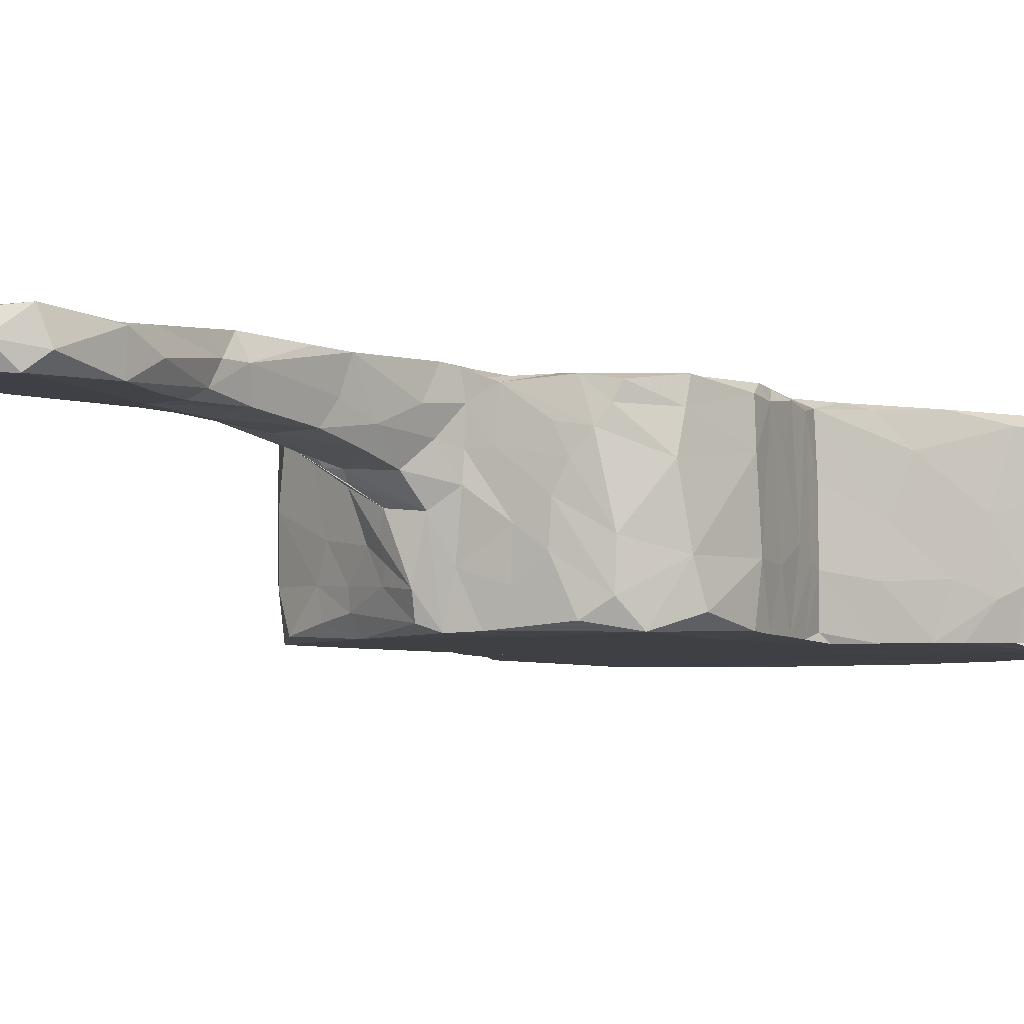
<metadata>
{"format":"obj","ext":"obj","renderer":"f3d","projection":"perspective","resolution":1024,"background":"white","views":[{"elev":-4.8,"azim":-143.5,"up":"+Z"}]}
</metadata>
<code>
v -0.3955 -0.8426 -0.1437
v -0.3146 -0.9038 -0.1528
v -0.3622 -0.872 -0.04882
v -0.329 -0.8404 -0.1621
v -0.4121 -0.8218 0.03394
v -0.3276 -0.9022 0.02262
v -0.447 -0.7423 -0.1493
v -0.4631 -0.6552 -0.04879
v -0.4458 -0.7513 -0.05476
v -0.4531 -0.6635 -0.152
v -0.403 -0.7751 -0.1614
v -0.4544 -0.7072 0.02518
v -0.4508 -0.7287 0.1532
v -0.3097 -0.5562 -0.1606
v -0.3977 -0.5637 -0.1588
v -0.2753 -0.9318 -0.154
v -0.2361 -0.9524 0.03374
v -0.2515 -0.9442 0.07411
v -0.1964 -0.9623 -0.03066
v -0.174 -0.9557 -0.1605
v -0.1564 -0.9724 -0.09658
v -0.04003 -0.7291 -0.161
v -0.04203 -0.9481 -0.162
v -0.02823 -0.9767 -0.1125
v 0.01774 -0.9769 -0.1337
v -0.1537 -0.9701 0.05089
v -0.03754 -0.977 0.08341
v 0.05516 -0.8127 -0.1609
v 0.05429 -0.6045 -0.162
v -0.4516 -0.5853 -0.1516
v -0.4349 -0.6069 -0.1569
v -0.4621 -0.6194 -0.1402
v -0.4395 -0.5446 -0.1589
v -0.446 -0.5388 -0.07638
v -0.456 -0.5684 0.03913
v -0.4292 -0.5332 -0.1544
v -0.425 -0.4952 -0.09724
v -0.4202 -0.4808 0.01884
v -0.3975 -0.4536 -0.1561
v -0.3928 -0.4274 -0.07197
v -0.3762 -0.4069 -0.1571
v -0.3477 -0.4316 -0.1582
v -0.3346 -0.3288 -0.1601
v -0.3438 -0.3243 -0.07849
v -0.3486 -0.337 0.002619
v -0.3685 -0.371 0.09745
v -0.2691 -0.374 -0.1607
v 0.006678 -0.2767 -0.1618
v -0.2994 -0.2653 -0.162
v -0.3011 -0.2364 -0.06661
v -0.2949 -0.2447 -0.1478
v -0.2529 -0.06927 -0.1622
v -0.3042 -0.1959 -0.159
v -0.2999 -0.2366 0.05014
v -0.3158 -0.1407 -0.1577
v -0.3064 -0.209 -0.05998
v -0.3154 -0.1652 -0.03764
v -0.307 -0.1958 0.1388
v -0.3289 -0.09937 -0.06862
v -0.3288 -0.07117 -0.1575
v -0.324 -0.116 0.07372
v -0.3429 -0.03155 -0.0645
v -0.3326 -0.06886 0.1374
v -0.3364 -0.02407 -0.1557
v -0.3461 -0.01445 0.06732
v -0.1141 0.135 -0.1622
v 0.1139 0.2002 -0.1615
v -0.3807 -0.8563 0.1571
v -0.3182 -0.9017 0.1512
v -0.3943 -0.8293 0.1574
v -0.4584 -0.6575 0.1411
v -0.4264 -0.773 0.1549
v -0.4149 -0.7354 0.1603
v -0.3495 -0.8049 0.1608
v -0.2871 -0.702 0.1611
v -0.3125 -0.5109 0.1601
v -0.2881 -0.8739 0.1613
v -0.2727 -0.9328 0.1483
v -0.1685 -0.9645 0.1538
v -0.2037 -0.953 0.1504
v -0.2153 -0.9061 0.161
v -0.1979 -0.7655 0.1617
v -0.1328 -0.9407 0.1548
v -0.1463 -0.6337 0.1625
v -0.1068 -0.9718 0.1194
v -0.0271 -0.9691 0.1523
v -0.05293 -0.9386 0.1563
v -0.08942 -0.7623 0.1616
v -0.02212 -0.9171 0.1607
v 0.115 -0.9756 0.02419
v -0.01328 -0.6948 0.1634
v 0.0909 -0.749 0.1641
v -0.4654 -0.5969 0.1358
v -0.4496 -0.6361 0.1601
v -0.4269 -0.5674 0.1584
v -0.4367 -0.5292 0.1396
v -0.336 -0.4805 0.1584
v -0.3873 -0.4295 0.1565
v -0.3373 -0.3216 0.1489
v -0.2284 -0.5637 0.1612
v -0.115 -0.4857 0.1608
v -0.2663 -0.3939 0.1604
v -0.08265 -0.3395 0.1598
v -0.3003 -0.2932 0.1591
v -0.2086 -0.1744 0.1602
v -0.05387 -0.3493 0.1598
v -0.1292 -0.2541 0.16
v 0.04762 -0.4502 0.1601
v 0.01807 -0.5928 0.1617
v -0.04866 -0.2657 0.1439
v 0.0459 -0.3512 0.1594
v -0.298 -0.2319 0.1456
v -0.2682 -0.2191 0.1603
v -0.3152 -0.1488 0.1475
v -0.3131 -0.1036 0.1575
v -0.2821 -0.04078 0.1613
v -0.1616 -0.1909 0.1608
v -0.1239 -0.08016 0.161
v -0.3434 -0.01439 0.1421
v -0.3271 -0.05142 0.1593
v -0.2439 0.05196 0.1611
v -0.1918 0.000471 0.163
v -0.08643 -0.1635 0.1412
v 0.03507 -0.244 0.1377
v 0.006992 -0.1322 0.1172
v -0.07014 -0.05553 0.1654
v -0.09212 0.07641 0.164
v 0.03423 -0.06788 0.1447
v -0.004584 -0.02623 0.1709
v -0.03742 0.04523 0.1676
v -0.3336 0.07899 -0.1361
v -0.2865 0.1439 -0.1613
v -0.3255 0.09909 -0.0663
v -0.3173 0.1212 0.05139
v -0.2206 0.1945 -0.1478
v -0.2638 0.1778 -0.1184
v -0.2654 0.1762 -0.04317
v -0.2423 0.1911 0.08887
v -0.09357 0.2178 -0.1579
v -0.1855 0.2078 -0.06124
v -0.1331 0.2145 -0.1032
v -0.1388 0.2171 -0.02627
v -0.1903 0.2077 0.005488
v -0.2132 0.2017 0.05195
v -0.04241 0.2329 -0.1597
v -0.06043 0.2309 -0.07869
v -0.07465 0.236 0.02244
v -0.02706 0.2758 -0.1071
v -0.02018 0.2601 -0.1479
v 0.03853 0.2525 -0.09983
v 0.02693 0.2597 -0.07238
v 0.01946 0.2825 -0.04308
v -0.05019 0.276 -0.01125
v 0.002875 0.2944 -0.006217
v 0.02309 0.3399 0.02219
v -0.3198 0.1052 0.1154
v -0.3214 0.09555 0.1572
v -0.3073 0.06738 0.1586
v -0.2604 0.1784 0.1184
v -0.2719 0.1699 0.1474
v -0.2176 0.1876 0.1561
v -0.17 0.1662 0.1617
v -0.1899 0.2058 0.09881
v -0.1204 0.22 0.1491
v -0.08323 0.2229 0.1567
v -0.04727 0.1104 0.167
v 0.01894 0.1337 0.1743
v -0.04895 0.1788 0.1746
v 0.02514 0.2074 0.174
v -0.06968 0.2331 0.1701
v -0.1174 0.2229 0.0692
v -0.07436 0.2313 0.0677
v -0.07562 0.2298 0.1253
v -0.06361 0.277 0.07766
v -0.04622 0.3247 0.03618
v -0.07054 0.3115 0.1175
v -0.06577 0.2695 0.1735
v 0.06228 0.328 0.1722
v -0.06001 0.3861 0.0862
v -0.04913 0.4031 0.056
v 0.01733 0.3553 0.0383
v -0.06262 0.4358 0.1678
v 0.02858 0.4593 0.1731
v 0.001875 0.5057 0.06878
v -0.05711 0.4546 0.1118
v -0.0506 0.4829 0.07324
v -0.05143 0.6028 0.08652
v -0.05957 0.6183 0.1363
v -0.05774 0.5044 0.1696
v -0.04333 0.6257 0.1746
v 0.01177 0.5652 0.1746
v 0.003217 0.6199 0.07723
v -0.05836 0.6652 0.1366
v -0.0551 0.6848 0.1007
v 0.05223 0.6846 0.1711
v -0.05489 0.7697 0.08734
v -0.03038 0.6952 0.08794
v 0.005787 0.7229 0.08368
v -0.05667 0.6987 0.1679
v -0.08667 0.7919 0.1214
v 0.02465 0.7481 0.1657
v -0.08744 0.8547 0.08916
v -0.07527 0.7935 0.159
v -0.07676 0.8555 0.1552
v -0.08977 0.8554 0.1507
v 0.08009 0.8168 0.1577
v -0.09005 0.9694 0.1116
v -0.08074 0.9193 0.1579
v -0.06371 0.9914 0.08667
v -0.04126 1.023 0.1233
v 0.0826 0.8699 0.08626
v -0.07569 0.9825 0.1629
v -0.01426 1.029 0.1554
v 0.0794 0.9599 0.1593
v 0.01538 1.035 0.08976
v 0.02958 1.032 0.1437
v 0.04818 1.014 0.1607
v 0.1253 -0.9731 -0.1495
v 0.2189 -0.9484 -0.1602
v 0.2639 -0.844 -0.1629
v 0.1866 -0.9625 -0.04293
v 0.1556 -0.9685 0.05396
v 0.2414 -0.6049 -0.162
v 0.2762 -0.9387 -0.1144
v 0.2446 -0.9506 0.03349
v 0.2932 -0.9089 -0.1603
v 0.324 -0.9 -0.1379
v 0.3384 -0.8919 -0.009032
v 0.3682 -0.8671 -0.05607
v 0.3603 -0.8726 -0.1562
v 0.4069 -0.8358 -0.0814
v 0.4262 -0.799 -0.1593
v 0.3632 -0.5522 -0.1632
v 0.459 -0.7335 -0.05135
v 0.4391 -0.687 -0.1582
v 0.4551 -0.718 -0.1538
v 0.4403 -0.7761 0.01111
v 0.4651 -0.7177 -0.05257
v 0.4689 -0.6531 -0.1064
v 0.4642 -0.7059 0.06643
v 0.237 -0.3534 -0.162
v 0.3332 -0.3039 -0.1595
v 0.3897 -0.4224 -0.154
v 0.3653 -0.3724 -0.1549
v 0.3655 -0.3621 -0.1023
v 0.3502 -0.3253 -0.02182
v 0.3765 -0.3785 0.04821
v 0.1833 -0.1212 -0.1613
v 0.2993 -0.2188 -0.1582
v 0.3146 -0.02593 -0.1602
v 0.3071 -0.2131 -0.09599
v 0.3201 -0.2696 -0.06373
v 0.3064 -0.2219 -0.04573
v 0.3047 -0.2313 0.03309
v 0.3189 -0.1634 -0.08477
v 0.3346 -0.09455 -0.1447
v 0.3226 -0.162 0.02762
v 0.3283 -0.1298 -0.02963
v 0.3466 -0.05223 -0.08098
v 0.3408 -0.08095 -0.007791
v 0.33 0.09637 -0.1596
v 0.3499 -0.01752 -0.1418
v 0.3509 -0.001317 -0.02094
v 0.3378 0.06933 -0.06277
v 0.3457 -0.02024 0.04813
v 0.3511 0.02047 0.08621
v 0.4395 -0.5139 -0.1581
v 0.4125 -0.4655 -0.156
v 0.4533 -0.5709 -0.1533
v 0.454 -0.5413 -0.08323
v 0.4252 -0.4768 -0.0174
v 0.4655 -0.5614 -0.02085
v 0.4622 -0.5511 0.07493
v 0.4633 -0.6109 -0.1478
v 0.4689 -0.6325 0.05215
v 0.3925 -0.4107 -0.05981
v 0.09372 -0.9709 0.1515
v 0.2442 -0.9181 0.1604
v 0.1781 -0.8369 0.1621
v 0.2102 -0.9578 0.1422
v 0.3404 -0.626 0.1606
v 0.3077 -0.7715 0.1603
v 0.2254 -0.6861 0.1623
v 0.2952 -0.8778 0.1609
v 0.3314 -0.9025 0.1482
v 0.4204 -0.8214 0.06305
v 0.3843 -0.8361 0.1546
v 0.4183 -0.7905 0.1605
v 0.4474 -0.7429 0.1212
v 0.3844 -0.661 0.1596
v 0.4636 -0.6929 0.1566
v 0.1768 -0.4644 0.1613
v 0.2309 -0.5176 0.1617
v 0.09796 -0.2625 0.1621
v 0.2186 -0.326 0.1613
v 0.3516 -0.4677 0.1624
v 0.3096 -0.3565 0.1624
v 0.2448 -0.2381 0.162
v 0.37 -0.3786 0.1489
v 0.3375 -0.3058 0.08165
v 0.3325 -0.2873 0.143
v 0.07949 -0.2619 0.1446
v 0.1154 -0.1748 0.1315
v 0.05378 -0.1505 0.1214
v 0.1145 -0.2052 0.1588
v 0.1393 -0.1504 0.1616
v 0.09709 -0.1175 0.1432
v 0.07662 -0.04059 0.1626
v 0.1084 -0.09506 0.1619
v 0.04611 0.05651 0.1751
v 0.06489 0.005802 0.177
v 0.08215 0.07797 0.1654
v 0.2357 -0.1166 0.1621
v 0.1603 0.03441 0.1618
v 0.3029 -0.2209 0.1567
v 0.306 -0.2238 0.1084
v 0.3205 -0.1684 0.1007
v 0.3392 -0.0972 0.07386
v 0.3222 -0.1327 0.1561
v 0.3386 -0.06057 0.1562
v 0.269 0.04223 0.1622
v 0.3476 -0.03021 0.1489
v 0.3368 0.02868 0.156
v 0.3276 0.1123 0.1542
v 0.4254 -0.5737 0.1593
v 0.4582 -0.6113 0.1559
v 0.4015 -0.4412 0.1502
v 0.4374 -0.5124 0.1542
v 0.1746 0.2046 -0.1393
v 0.2458 0.1861 -0.1542
v 0.1843 0.2045 -0.09081
v 0.1595 0.2148 -0.03501
v 0.1152 0.2209 -0.1293
v 0.1154 0.2246 -0.09606
v 0.06937 0.2442 -0.04675
v 0.06111 0.2926 0.02318
v 0.07319 0.2438 0.03457
v 0.2805 0.1478 -0.1569
v 0.2767 0.1724 -0.08879
v 0.2715 0.1789 0.009924
v 0.3278 0.108 0.03981
v 0.2981 0.1492 0.05037
v 0.04909 0.1556 0.1673
v 0.1076 0.1389 0.1616
v 0.0855 0.238 0.1591
v 0.2395 0.141 0.1585
v 0.194 0.2029 0.06998
v 0.1287 0.2234 0.1579
v 0.1754 0.2097 0.1575
v 0.07023 0.2803 0.1143
v 0.05511 0.4154 0.06421
v 0.03289 0.389 0.05179
v 0.03302 0.3745 0.03949
v 0.06512 0.3661 0.08582
v 0.06592 0.3535 0.06434
v 0.08317 0.3858 0.08671
v 0.06953 0.3903 0.1713
v 0.2469 0.1891 0.1563
v 0.2869 0.1511 0.1549
v 0.0574 0.546 0.08342
v 0.06568 0.41 0.09104
v 0.06994 0.455 0.1255
v 0.06724 0.52 0.1738
v 0.06778 0.5737 0.1397
v 0.04906 0.6295 0.08546
v 0.04387 0.6936 0.08472
v 0.06219 0.6629 0.1209
v 0.06596 0.6678 0.1529
v 0.09038 0.7838 0.1092
v 0.08091 0.7559 0.1591
v 0.09763 0.8069 0.1268
v 0.09502 0.9553 0.0925
v 0.1006 0.8925 0.141
v 0.04182 1.012 0.08819
v 0.09441 0.9785 0.1306
f 7 9 8
f 7 10 11
f 8 9 12
f 9 13 12
f 1 7 11
f 2 1 4
f 1 11 4
f 1 5 9
f 9 7 1
f 3 5 1
f 11 14 4
f 6 3 1
f 2 6 1
f 2 16 6
f 16 2 4
f 6 16 17
f 6 17 18
f 16 19 17
f 20 21 16
f 16 21 19
f 4 20 16
f 20 25 21
f 20 23 25
f 19 21 26
f 20 22 23
f 25 24 21
f 24 27 21
f 23 22 28
f 20 4 22
f 4 29 22
f 30 31 10
f 7 8 10
f 10 8 32
f 30 10 32
f 31 30 33
f 32 34 30
f 32 8 34
f 8 35 34
f 30 36 33
f 30 34 36
f 34 35 38
f 11 10 15
f 10 31 15
f 11 15 14
f 33 36 31
f 31 36 15
f 36 34 37
f 36 39 15
f 34 38 37
f 36 37 39
f 37 40 41
f 15 39 42
f 39 37 41
f 39 41 42
f 37 38 40
f 41 43 42
f 41 44 43
f 40 46 45
f 41 40 44
f 44 40 45
f 14 48 4
f 15 42 14
f 14 42 47
f 42 43 47
f 43 49 47
f 14 47 48
f 4 48 29
f 43 44 50
f 43 51 49
f 53 49 51
f 49 53 47
f 43 50 51
f 44 45 54
f 44 54 50
f 53 56 55
f 56 57 55
f 50 53 51
f 53 50 56
f 47 53 52
f 50 54 56
f 47 52 48
f 55 57 59
f 55 59 60
f 55 60 53
f 53 60 52
f 57 61 59
f 59 62 60
f 64 60 62
f 64 52 60
f 52 67 48
f 52 66 67
f 3 6 5
f 6 68 5
f 12 13 71
f 68 70 72
f 5 72 13
f 5 68 72
f 70 73 72
f 70 74 73
f 70 68 74
f 5 13 9
f 72 73 13
f 74 75 73
f 73 75 76
f 68 6 69
f 69 77 68
f 78 69 6
f 18 78 6
f 69 78 77
f 17 19 79
f 18 17 80
f 18 80 78
f 17 79 80
f 80 79 81
f 78 81 77
f 78 80 81
f 77 81 82
f 68 77 74
f 74 77 82
f 74 82 75
f 75 82 84
f 21 85 26
f 19 26 79
f 21 27 85
f 26 85 79
f 81 79 83
f 85 86 79
f 79 87 83
f 79 86 87
f 83 89 81
f 24 90 27
f 27 86 85
f 83 87 89
f 89 88 81
f 81 88 82
f 82 88 84
f 89 92 88
f 88 92 91
f 12 71 8
f 71 93 8
f 93 35 8
f 13 73 94
f 71 13 94
f 71 94 93
f 94 95 93
f 35 96 38
f 35 93 96
f 93 95 96
f 73 76 94
f 94 76 95
f 95 76 97
f 38 46 40
f 38 96 46
f 95 98 96
f 96 98 46
f 95 97 98
f 46 98 99
f 76 75 100
f 75 84 100
f 76 100 101
f 97 76 102
f 97 102 104
f 98 97 104
f 98 104 99
f 104 102 105
f 76 106 103
f 76 101 106
f 76 103 102
f 102 103 107
f 88 91 84
f 84 101 100
f 84 108 101
f 101 108 106
f 103 106 110
f 106 111 110
f 45 112 54
f 45 46 112
f 46 99 112
f 99 104 112
f 104 113 112
f 56 58 57
f 58 114 57
f 54 58 56
f 54 112 58
f 58 112 114
f 114 112 113
f 114 113 115
f 113 116 115
f 104 105 113
f 102 117 105
f 102 107 117
f 113 105 116
f 105 117 118
f 59 63 62
f 61 63 59
f 57 114 61
f 61 114 63
f 63 114 115
f 63 115 120
f 115 116 120
f 62 63 65
f 63 119 65
f 63 120 119
f 116 121 120
f 116 105 122
f 116 122 121
f 103 110 107
f 117 107 123
f 110 123 107
f 110 125 123
f 105 118 122
f 117 123 118
f 123 125 118
f 118 125 129
f 118 129 126
f 125 128 129
f 118 126 127
f 127 126 130
f 126 129 130
f 64 62 131
f 131 132 64
f 64 132 52
f 62 65 133
f 131 62 133
f 65 134 133
f 131 133 132
f 132 133 136
f 132 136 135
f 133 137 136
f 52 132 66
f 132 135 139
f 135 136 140
f 132 139 66
f 135 140 141
f 136 137 143
f 136 143 140
f 137 144 143
f 140 142 141
f 139 145 66
f 135 141 139
f 139 141 146
f 140 143 142
f 139 146 145
f 145 148 149
f 148 150 149
f 148 151 150
f 148 152 151
f 141 142 146
f 146 142 147
f 146 153 145
f 146 147 153
f 145 153 148
f 153 154 148
f 153 155 154
f 65 156 134
f 65 119 156
f 156 119 157
f 120 158 119
f 157 119 158
f 156 157 160
f 120 121 158
f 133 134 137
f 134 138 137
f 134 159 138
f 156 159 134
f 156 160 159
f 157 158 161
f 157 161 160
f 122 162 121
f 137 138 144
f 138 163 144
f 159 160 161
f 138 159 161
f 121 162 158
f 158 162 161
f 163 138 164
f 138 161 164
f 122 127 162
f 122 118 127
f 162 127 165
f 162 164 161
f 162 165 164
f 127 130 166
f 127 168 165
f 127 166 168
f 166 169 168
f 166 167 169
f 143 171 142
f 143 144 171
f 144 163 171
f 171 172 142
f 142 172 147
f 171 173 172
f 163 164 171
f 171 164 173
f 164 165 170
f 164 170 173
f 172 173 174
f 172 174 147
f 147 175 153
f 147 174 175
f 165 168 170
f 173 170 177
f 176 173 177
f 174 173 176
f 170 168 177
f 168 169 178
f 168 178 177
f 174 176 179
f 175 174 179
f 179 180 175
f 153 175 181
f 153 181 155
f 176 177 182
f 180 186 184
f 180 179 186
f 179 185 186
f 180 181 175
f 180 184 181
f 176 182 179
f 177 183 182
f 185 179 182
f 186 185 187
f 185 182 188
f 182 183 189
f 182 189 188
f 187 185 188
f 189 183 191
f 187 192 186
f 186 192 184
f 188 189 190
f 188 190 193
f 190 189 191
f 187 197 198
f 187 198 192
f 187 188 194
f 188 193 194
f 193 190 199
f 194 193 200
f 194 196 197
f 194 197 187
f 190 195 199
f 196 194 202
f 196 198 197
f 193 203 200
f 193 199 203
f 199 204 203
f 199 201 204
f 200 202 194
f 200 203 205
f 201 206 204
f 202 198 196
f 200 205 202
f 205 203 204
f 205 207 202
f 205 204 208
f 202 209 198
f 198 209 211
f 202 207 209
f 205 208 212
f 205 212 207
f 209 207 210
f 207 212 210
f 210 212 213
f 209 210 215
f 210 213 215
f 213 212 217
f 25 90 24
f 25 23 218
f 218 23 219
f 23 28 220
f 25 218 90
f 218 221 222
f 218 219 221
f 218 222 90
f 23 220 219
f 22 29 28
f 219 224 221
f 221 224 225
f 219 226 224
f 224 226 227
f 219 220 226
f 227 229 224
f 226 230 227
f 230 229 227
f 225 224 228
f 224 229 228
f 28 223 220
f 230 231 229
f 226 220 232
f 230 226 232
f 230 232 231
f 220 233 232
f 232 234 231
f 229 231 228
f 231 234 237
f 235 236 232
f 232 236 234
f 232 233 235
f 236 239 238
f 234 236 238
f 234 238 240
f 28 29 223
f 223 29 241
f 29 48 241
f 223 233 220
f 223 241 233
f 233 241 242
f 233 242 243
f 48 248 241
f 48 67 248
f 241 248 250
f 241 250 249
f 241 249 242
f 242 251 252
f 242 252 245
f 252 253 254
f 245 252 246
f 251 253 252
f 252 254 246
f 242 249 251
f 249 255 251
f 249 256 255
f 253 251 257
f 251 255 258
f 251 258 257
f 249 250 256
f 255 256 258
f 258 260 257
f 256 259 260
f 256 260 258
f 256 250 262
f 256 262 259
f 250 261 262
f 262 264 263
f 259 265 260
f 259 262 263
f 259 263 265
f 265 263 266
f 233 267 235
f 267 233 268
f 267 269 235
f 272 271 273
f 235 274 236
f 236 274 239
f 235 269 274
f 274 272 239
f 239 272 238
f 238 272 275
f 269 270 274
f 269 267 270
f 274 270 272
f 270 271 272
f 233 243 268
f 242 244 243
f 268 243 276
f 267 268 276
f 270 267 271
f 276 271 267
f 243 244 276
f 244 245 276
f 242 245 244
f 276 245 246
f 276 246 247
f 27 277 86
f 86 277 87
f 87 277 89
f 27 90 277
f 90 280 277
f 90 222 280
f 280 278 277
f 89 277 278
f 89 279 92
f 278 279 89
f 279 282 92
f 92 283 281
f 221 225 280
f 221 280 222
f 225 228 285
f 225 285 280
f 280 285 278
f 278 285 284
f 285 287 284
f 92 282 283
f 278 284 282
f 278 282 279
f 282 281 283
f 285 228 286
f 285 286 287
f 228 231 286
f 286 231 237
f 286 237 289
f 284 287 288
f 284 288 282
f 282 288 290
f 286 288 287
f 282 290 281
f 286 289 288
f 288 291 290
f 237 234 240
f 237 240 289
f 238 275 240
f 289 291 288
f 289 240 291
f 91 92 84
f 84 92 281
f 84 281 109
f 109 108 84
f 109 292 108
f 109 293 292
f 111 108 292
f 106 108 111
f 111 292 294
f 292 295 294
f 281 293 109
f 281 296 293
f 293 296 295
f 292 293 295
f 295 296 297
f 296 299 297
f 110 111 124
f 111 302 124
f 111 294 302
f 302 303 124
f 110 124 125
f 125 124 304
f 124 303 304
f 302 294 303
f 303 294 305
f 294 295 306
f 294 306 305
f 303 307 304
f 303 306 307
f 303 305 306
f 125 304 128
f 128 304 307
f 128 307 308
f 307 309 308
f 129 310 130
f 129 311 310
f 129 128 311
f 128 308 311
f 312 311 308
f 309 307 306
f 306 313 314
f 308 309 312
f 309 306 314
f 295 297 298
f 306 295 298
f 298 313 306
f 298 315 313
f 300 254 316
f 246 254 247
f 300 247 254
f 297 315 298
f 300 316 301
f 315 297 299
f 315 299 301
f 316 315 301
f 253 257 254
f 316 254 317
f 254 257 317
f 257 318 317
f 316 317 315
f 317 319 315
f 313 321 314
f 257 260 318
f 315 320 313
f 315 319 320
f 317 318 319
f 318 320 319
f 260 265 318
f 318 265 266
f 313 320 321
f 321 320 323
f 318 266 322
f 318 322 320
f 320 322 323
f 323 322 266
f 266 324 323
f 281 290 325
f 290 291 325
f 291 326 325
f 273 271 247
f 281 325 296
f 325 326 328
f 327 328 273
f 296 325 328
f 240 275 291
f 275 273 326
f 275 326 291
f 275 272 273
f 326 273 328
f 271 276 247
f 273 247 327
f 296 327 299
f 296 328 327
f 247 300 327
f 300 299 327
f 301 299 300
f 66 145 67
f 67 329 330
f 145 149 67
f 67 149 333
f 149 150 333
f 333 150 334
f 334 150 335
f 335 151 152
f 148 154 152
f 152 154 336
f 150 151 335
f 335 336 337
f 152 336 335
f 67 333 329
f 333 331 329
f 333 334 331
f 335 332 334
f 334 332 331
f 250 248 261
f 248 67 261
f 67 330 261
f 330 329 331
f 261 330 338
f 330 331 339
f 332 340 331
f 339 331 340
f 262 261 264
f 263 264 266
f 261 339 341
f 261 341 264
f 338 339 261
f 330 339 338
f 339 342 341
f 342 339 340
f 130 167 166
f 130 310 167
f 310 311 312
f 310 343 167
f 310 312 343
f 167 343 169
f 343 344 345
f 309 314 312
f 343 312 344
f 312 314 344
f 344 349 348
f 314 346 344
f 344 346 349
f 337 336 350
f 337 350 345
f 169 343 345
f 169 345 178
f 350 178 345
f 154 351 336
f 154 155 351
f 181 353 155
f 351 155 353
f 336 351 355
f 336 354 350
f 336 355 354
f 355 356 354
f 177 178 357
f 177 357 183
f 350 357 178
f 337 345 335
f 335 348 332
f 347 332 348
f 345 348 335
f 344 348 345
f 347 348 349
f 314 321 346
f 332 347 340
f 347 358 340
f 347 349 358
f 349 346 358
f 358 346 359
f 266 264 324
f 346 321 359
f 321 324 359
f 321 323 324
f 264 341 324
f 342 324 341
f 342 340 358
f 358 359 342
f 359 324 342
f 352 351 353
f 184 360 181
f 352 181 351
f 181 360 351
f 351 356 355
f 356 361 354
f 361 356 351
f 361 351 362
f 351 360 362
f 354 361 362
f 354 362 350
f 350 362 357
f 183 357 363
f 362 363 357
f 183 363 191
f 364 363 362
f 362 360 364
f 184 365 360
f 192 365 184
f 192 366 365
f 365 367 360
f 191 363 195
f 191 195 190
f 360 367 364
f 364 195 363
f 364 367 368
f 368 195 364
f 192 198 366
f 199 195 201
f 365 366 367
f 367 366 369
f 367 369 368
f 195 370 201
f 195 368 370
f 369 371 368
f 371 370 368
f 201 370 206
f 366 211 369
f 371 206 370
f 366 198 211
f 204 206 214
f 211 372 369
f 214 206 373
f 369 372 371
f 371 373 206
f 372 373 371
f 209 374 211
f 211 374 372
f 204 214 208
f 208 214 212
f 214 217 212
f 372 374 375
f 214 375 217
f 374 209 215
f 374 215 216
f 215 213 216
f 217 216 213
f 374 216 375
f 216 217 375
f 372 375 373
f 214 373 375
f 352 353 181

</code>
